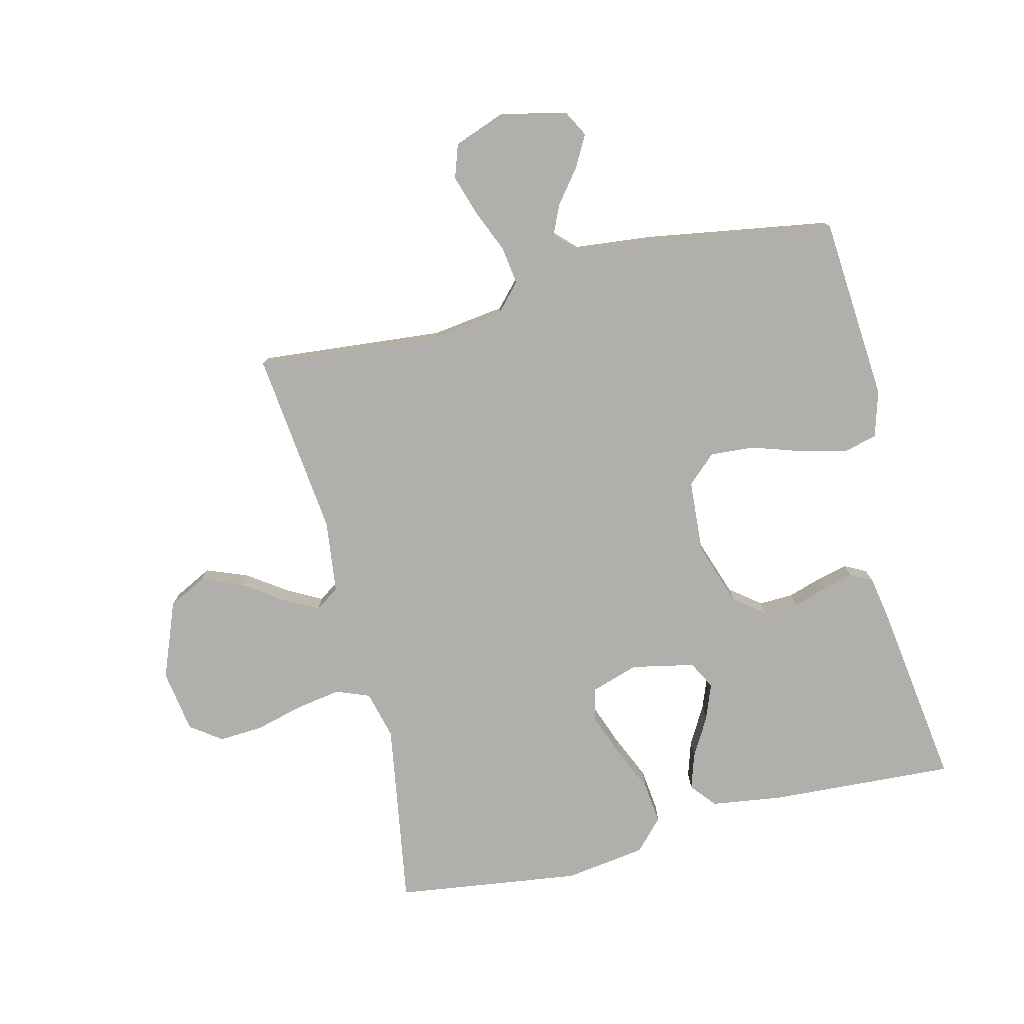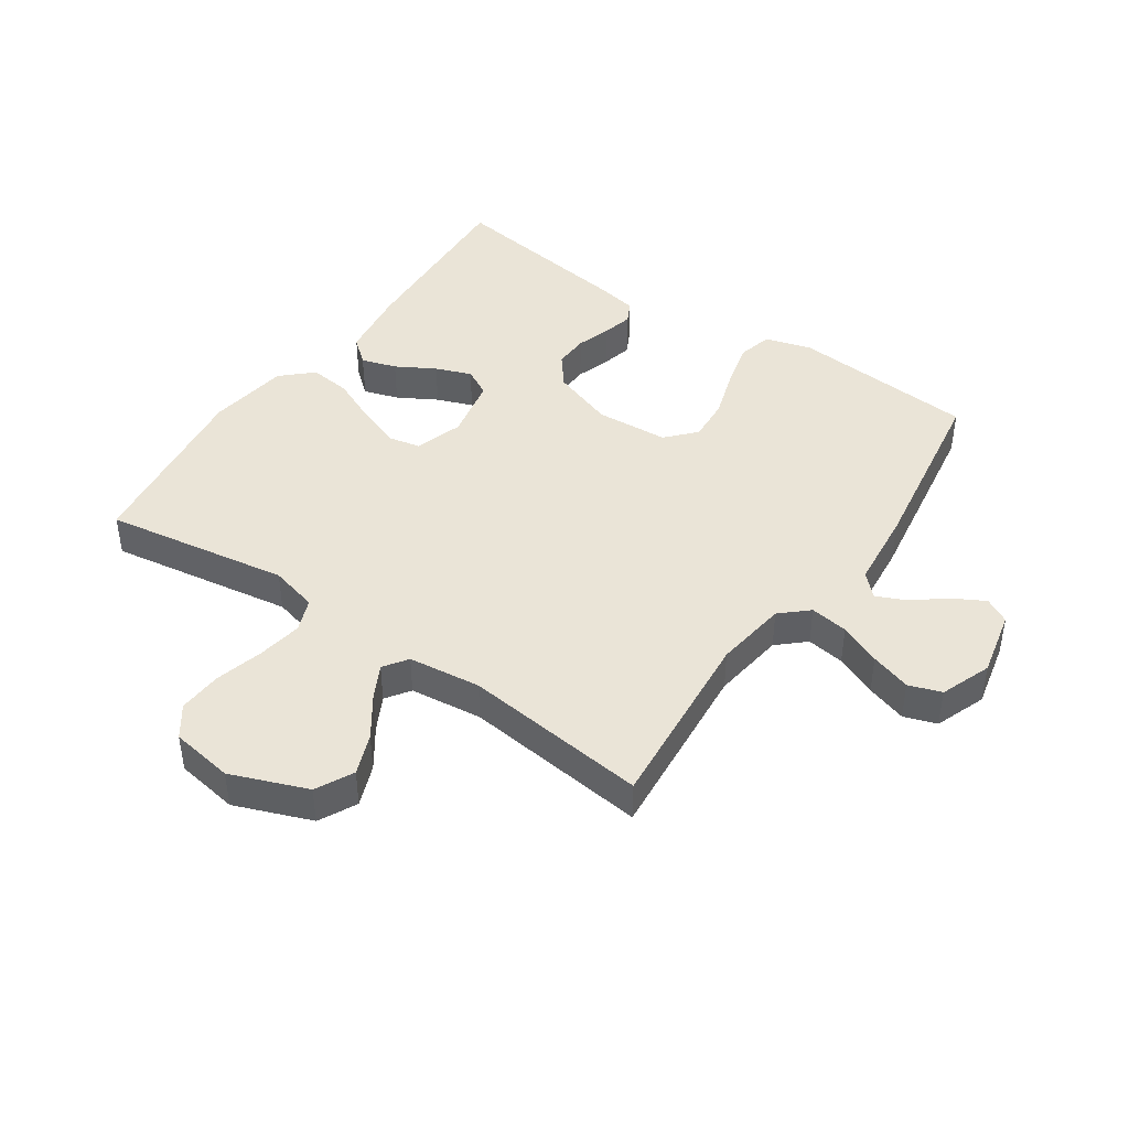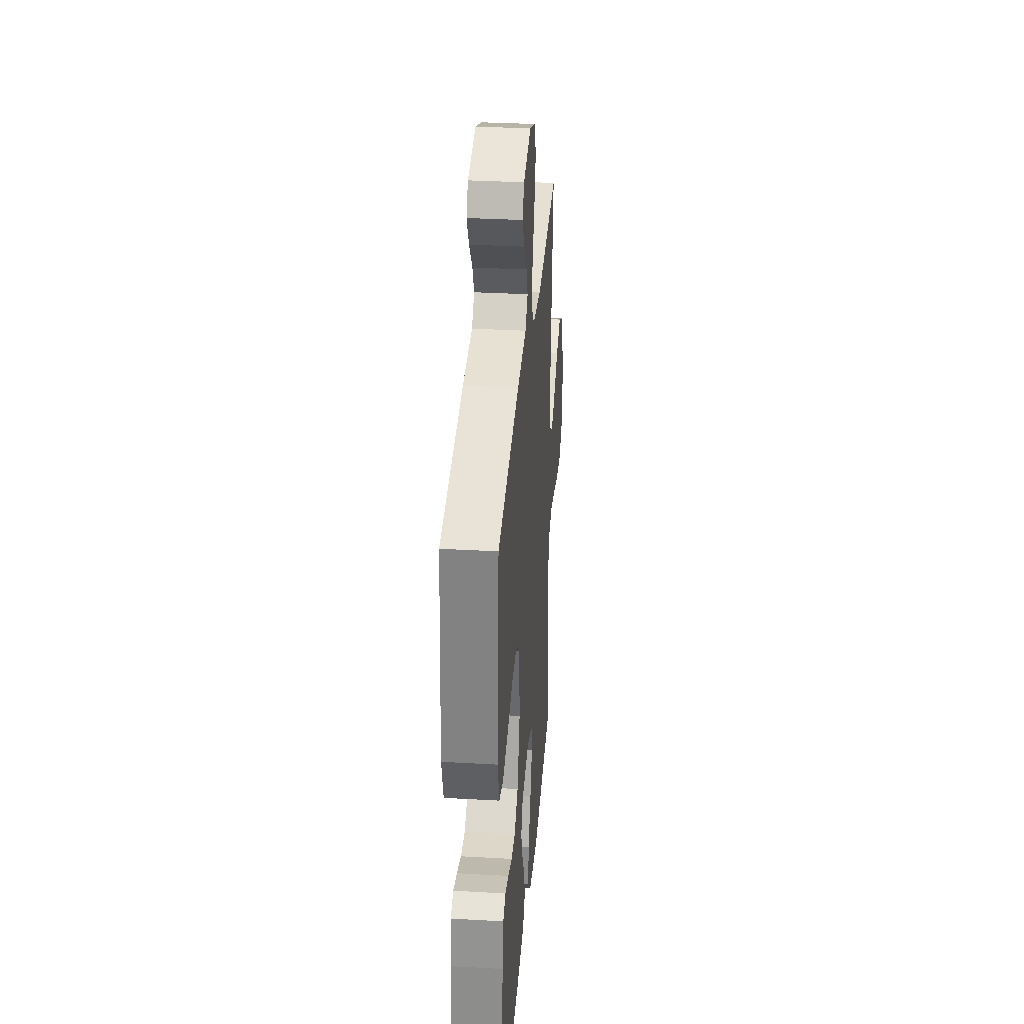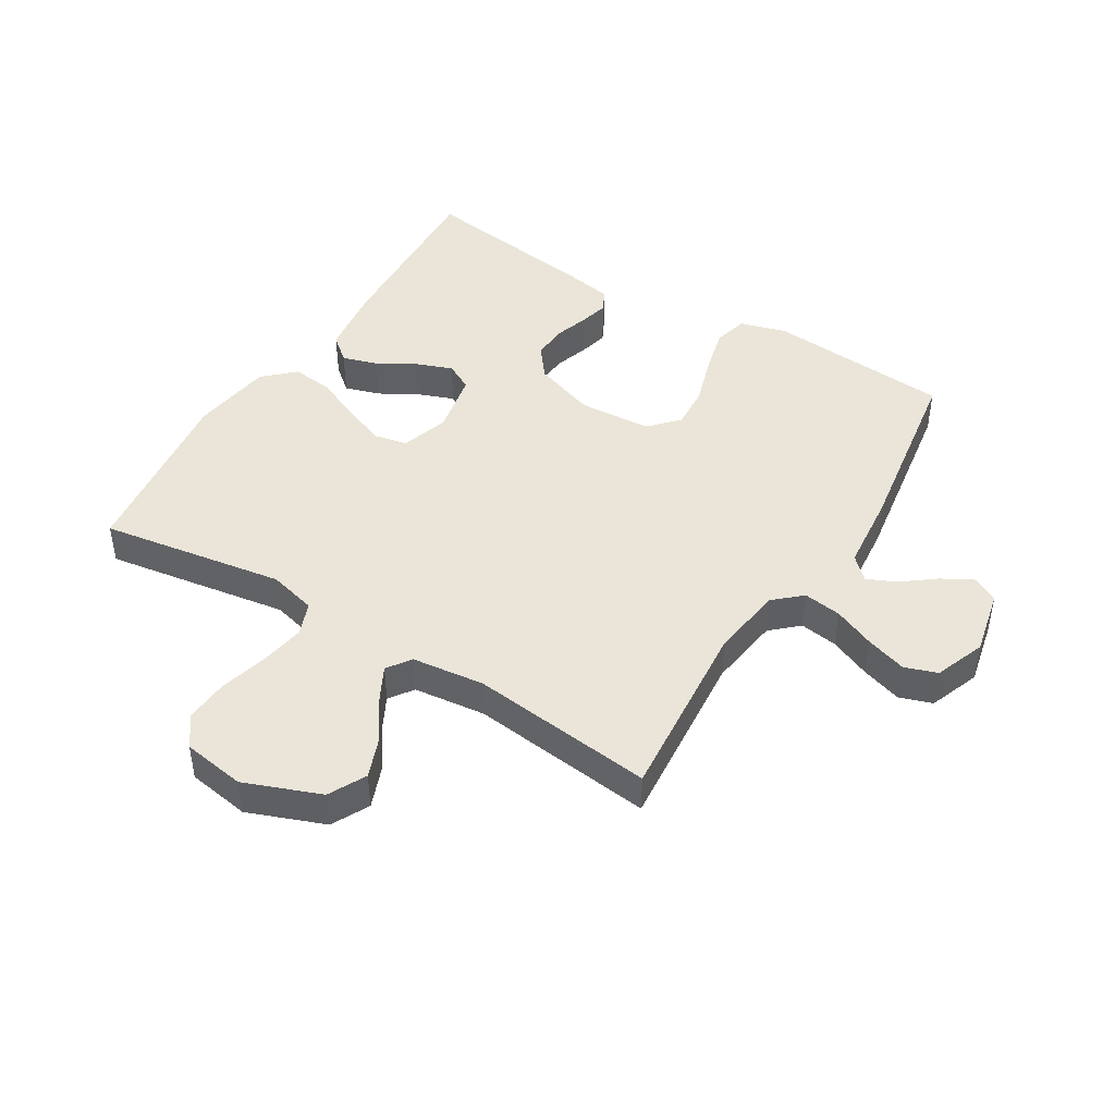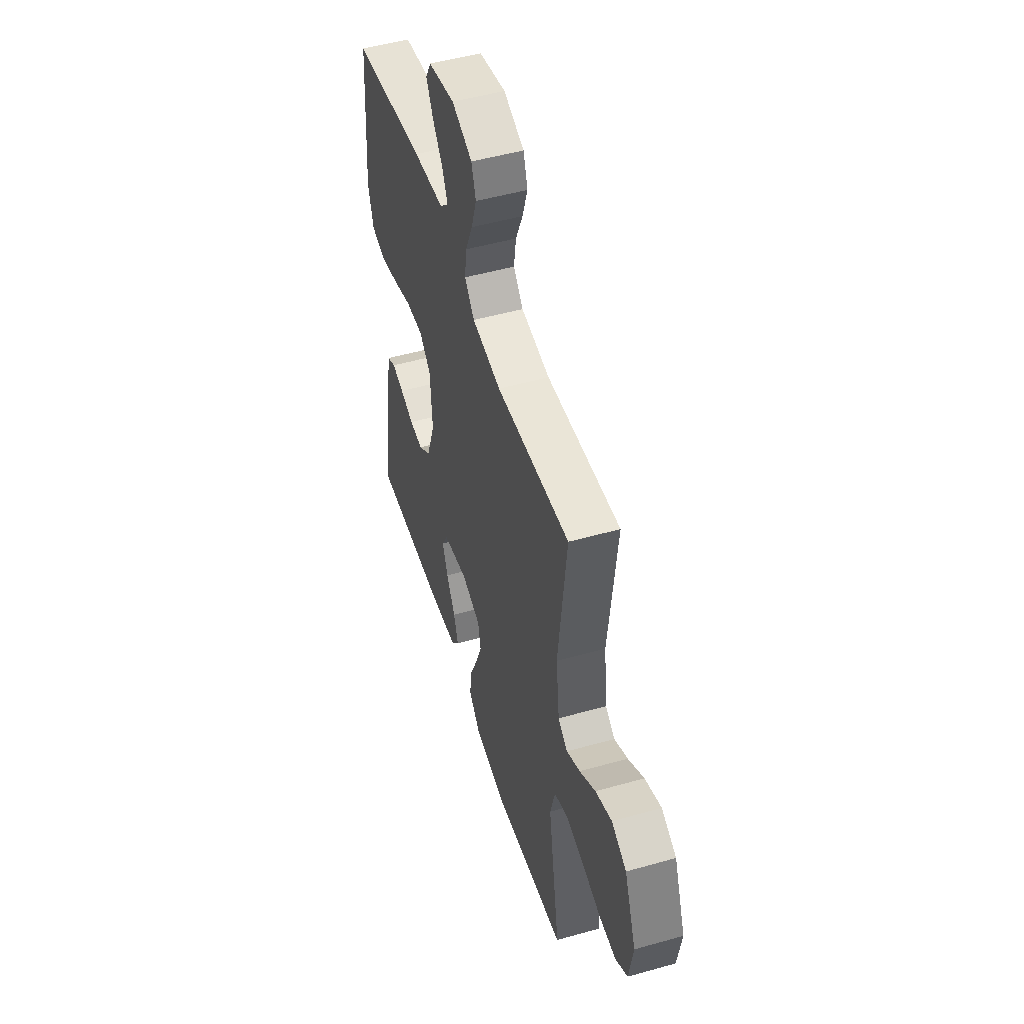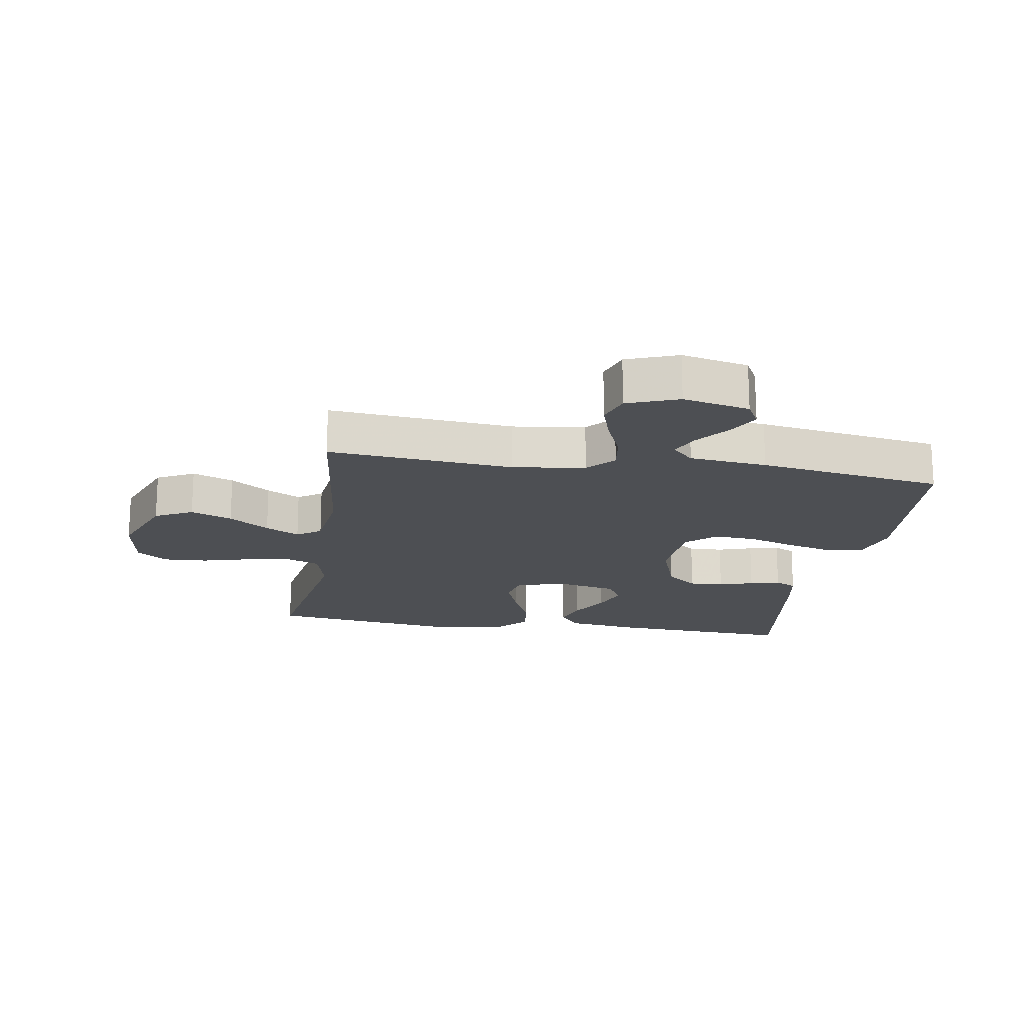
<metadata>
{"format":"obj","ext":"obj","renderer":"f3d","projection":"perspective","resolution":1024,"background":"white","views":[{"elev":-78.1,"azim":13.7,"up":"+Y"},{"elev":43.7,"azim":-55.5,"up":"+Y"},{"elev":32.9,"azim":94.5,"up":"+Z"},{"elev":45.0,"azim":-58.4,"up":"+Y"},{"elev":50.5,"azim":-107.2,"up":"+Z"},{"elev":-18.0,"azim":-9.1,"up":"+Y"}]}
</metadata>
<code>
v -0.5 0.07 0.5
v -0.2 0.07 0.473
v -0.082 0.07 0.489
v -0.042 0.07 0.533
v -0.051 0.07 0.595
v -0.08 0.07 0.663
v -0.101 0.07 0.729
v -0.083 0.07 0.782
v 0 0.07 0.813
v 0.108 0.07 0.789
v 0.13 0.07 0.748
v 0.102 0.07 0.697
v 0.06 0.07 0.643
v 0.039 0.07 0.596
v 0.074 0.07 0.561
v 0.2 0.07 0.548
v 0.5 0.07 0.5
v 0.523 0.07 0.2
v 0.501 0.07 0.125
v 0.445 0.07 0.111
v 0.37 0.07 0.13
v 0.29 0.07 0.156
v 0.219 0.07 0.161
v 0.172 0.07 0.118
v 0.164 0.07 0
v 0.199 0.07 -0.102
v 0.249 0.07 -0.141
v 0.305 0.07 -0.139
v 0.361 0.07 -0.121
v 0.41 0.07 -0.109
v 0.445 0.07 -0.127
v 0.458 0.07 -0.2
v 0.5 0.07 -0.5
v 0.2 0.07 -0.483
v 0.084 0.07 -0.467
v 0.05 0.07 -0.426
v 0.068 0.07 -0.369
v 0.104 0.07 -0.306
v 0.126 0.07 -0.248
v 0.102 0.07 -0.203
v 0 0.07 -0.182
v -0.078 0.07 -0.207
v -0.089 0.07 -0.26
v -0.063 0.07 -0.33
v -0.03 0.07 -0.404
v -0.022 0.07 -0.472
v -0.068 0.07 -0.521
v -0.2 0.07 -0.54
v -0.5 0.07 -0.5
v -0.452 0.07 -0.2
v -0.472 0.07 -0.122
v -0.526 0.07 -0.101
v -0.599 0.07 -0.113
v -0.678 0.07 -0.134
v -0.749 0.07 -0.138
v -0.799 0.07 -0.102
v -0.815 0.07 0
v -0.767 0.07 0.124
v -0.706 0.07 0.155
v -0.639 0.07 0.129
v -0.574 0.07 0.084
v -0.519 0.07 0.055
v -0.48 0.07 0.082
v -0.466 0.07 0.2
v -0.5 0 0.5
v -0.2 0 0.473
v -0.082 0 0.489
v -0.042 0 0.533
v -0.051 0 0.595
v -0.08 0 0.663
v -0.101 0 0.729
v -0.083 0 0.782
v 0 0 0.813
v 0.108 0 0.789
v 0.13 0 0.748
v 0.102 0 0.697
v 0.06 0 0.643
v 0.039 0 0.596
v 0.074 0 0.561
v 0.2 0 0.548
v 0.5 0 0.5
v 0.523 0 0.2
v 0.501 0 0.125
v 0.445 0 0.111
v 0.37 0 0.13
v 0.29 0 0.156
v 0.219 0 0.161
v 0.172 0 0.118
v 0.164 0 0
v 0.199 0 -0.102
v 0.249 0 -0.141
v 0.305 0 -0.139
v 0.361 0 -0.121
v 0.41 0 -0.109
v 0.445 0 -0.127
v 0.458 0 -0.2
v 0.5 0 -0.5
v 0.2 0 -0.483
v 0.084 0 -0.467
v 0.05 0 -0.426
v 0.068 0 -0.369
v 0.104 0 -0.306
v 0.126 0 -0.248
v 0.102 0 -0.203
v 0 0 -0.182
v -0.078 0 -0.207
v -0.089 0 -0.26
v -0.063 0 -0.33
v -0.03 0 -0.404
v -0.022 0 -0.472
v -0.068 0 -0.521
v -0.2 0 -0.54
v -0.5 0 -0.5
v -0.452 0 -0.2
v -0.472 0 -0.122
v -0.526 0 -0.101
v -0.599 0 -0.113
v -0.678 0 -0.134
v -0.749 0 -0.138
v -0.799 0 -0.102
v -0.815 0 0
v -0.767 0 0.124
v -0.706 0 0.155
v -0.639 0 0.129
v -0.574 0 0.084
v -0.519 0 0.055
v -0.48 0 0.082
v -0.466 0 0.2
f 58 59 60 61
f 58 61 62
f 57 58 62
f 56 57 62
f 53 54 55 56
f 52 53 56 62
f 51 52 62 63
f 47 48 49 50
f 44 45 46 47
f 43 44 47 50
f 42 43 50 51
f 35 36 37 38
f 35 38 39
f 34 35 39
f 33 34 39
f 32 33 39 40
f 28 29 30 31
f 28 31 32 40
f 19 20 21 22
f 17 18 19 22
f 15 16 17 22
f 14 15 22 23
f 10 11 12 13
f 10 13 14
f 9 10 14
f 8 9 14
f 5 6 7 8
f 5 8 14 23
f 64 1 2
f 64 2 3
f 63 64 3
f 41 42 51 63
f 41 63 3
f 27 28 40 41
f 26 27 41
f 25 26 41 3
f 24 25 3 4
f 4 5 23 24
f 125 124 123 122
f 126 125 122
f 126 122 121
f 126 121 120
f 120 119 118 117
f 126 120 117 116
f 127 126 116 115
f 114 113 112 111
f 111 110 109 108
f 114 111 108 107
f 115 114 107 106
f 102 101 100 99
f 103 102 99
f 103 99 98
f 103 98 97
f 104 103 97 96
f 95 94 93 92
f 104 96 95 92
f 86 85 84 83
f 86 83 82 81
f 86 81 80 79
f 87 86 79 78
f 77 76 75 74
f 78 77 74
f 78 74 73
f 78 73 72
f 72 71 70 69
f 87 78 72 69
f 66 65 128
f 67 66 128
f 67 128 127
f 127 115 106 105
f 67 127 105
f 105 104 92 91
f 105 91 90
f 67 105 90 89
f 68 67 89 88
f 88 87 69 68
f 1 65 66 2
f 2 66 67 3
f 3 67 68 4
f 4 68 69 5
f 5 69 70 6
f 6 70 71 7
f 7 71 72 8
f 8 72 73 9
f 9 73 74 10
f 10 74 75 11
f 11 75 76 12
f 12 76 77 13
f 13 77 78 14
f 14 78 79 15
f 15 79 80 16
f 16 80 81 17
f 17 81 82 18
f 18 82 83 19
f 19 83 84 20
f 20 84 85 21
f 21 85 86 22
f 22 86 87 23
f 23 87 88 24
f 24 88 89 25
f 25 89 90 26
f 26 90 91 27
f 27 91 92 28
f 28 92 93 29
f 29 93 94 30
f 30 94 95 31
f 31 95 96 32
f 32 96 97 33
f 33 97 98 34
f 34 98 99 35
f 35 99 100 36
f 36 100 101 37
f 37 101 102 38
f 38 102 103 39
f 39 103 104 40
f 40 104 105 41
f 41 105 106 42
f 42 106 107 43
f 43 107 108 44
f 44 108 109 45
f 45 109 110 46
f 46 110 111 47
f 47 111 112 48
f 48 112 113 49
f 49 113 114 50
f 50 114 115 51
f 51 115 116 52
f 52 116 117 53
f 53 117 118 54
f 54 118 119 55
f 55 119 120 56
f 56 120 121 57
f 57 121 122 58
f 58 122 123 59
f 59 123 124 60
f 60 124 125 61
f 61 125 126 62
f 62 126 127 63
f 63 127 128 64
f 64 128 65 1

</code>
